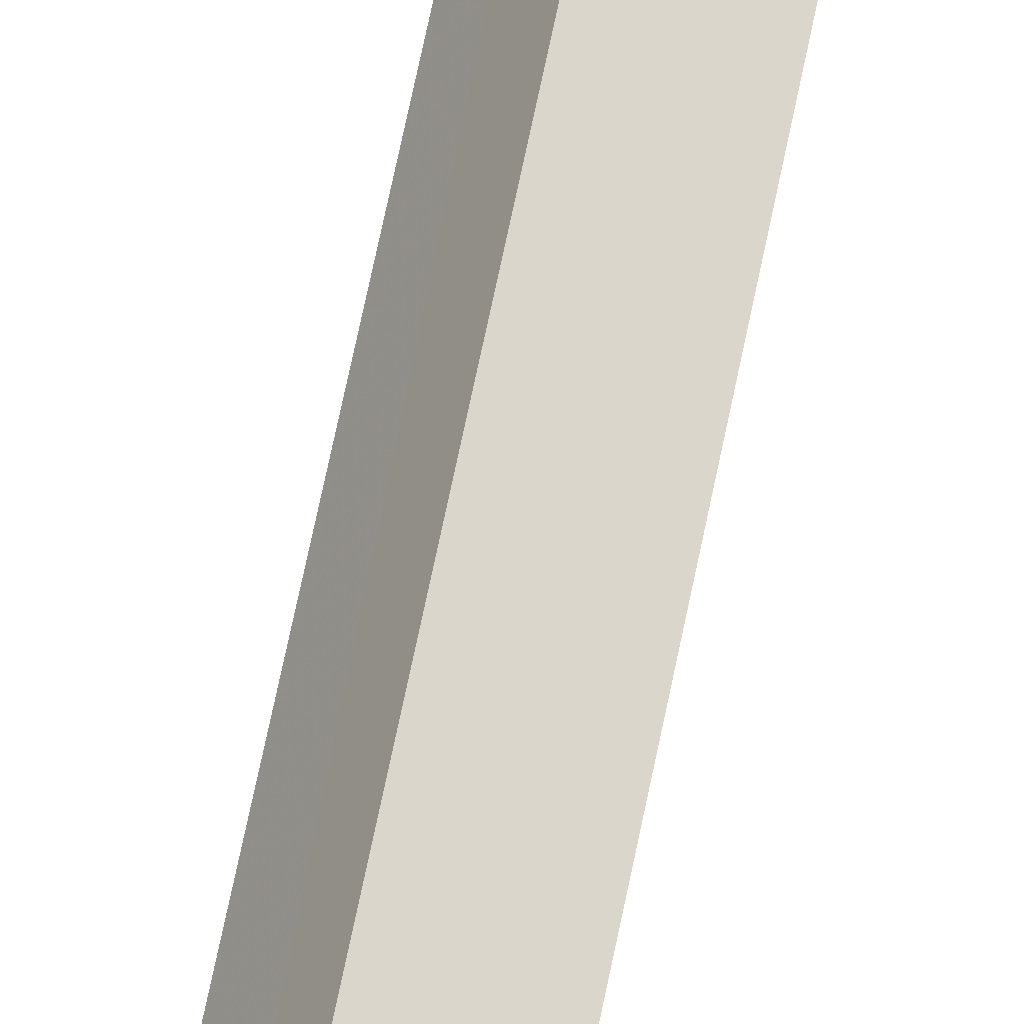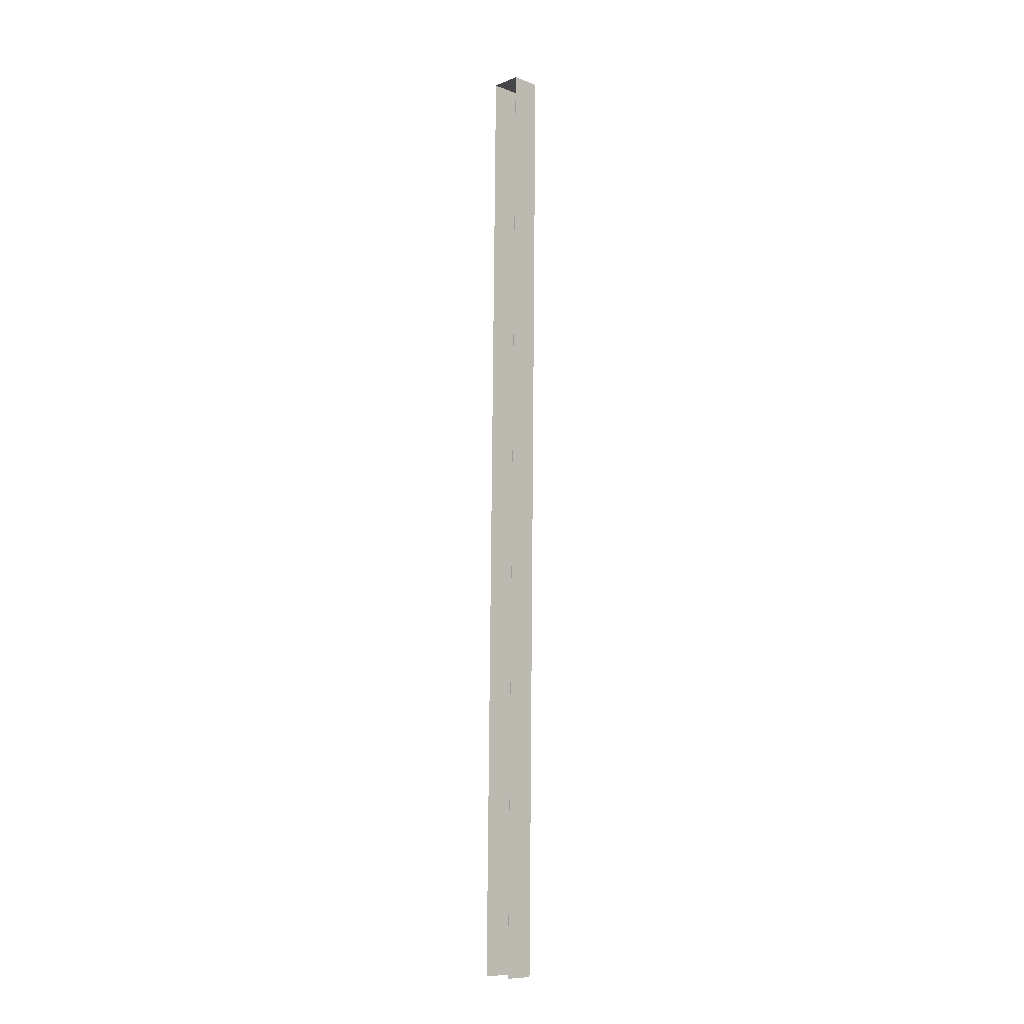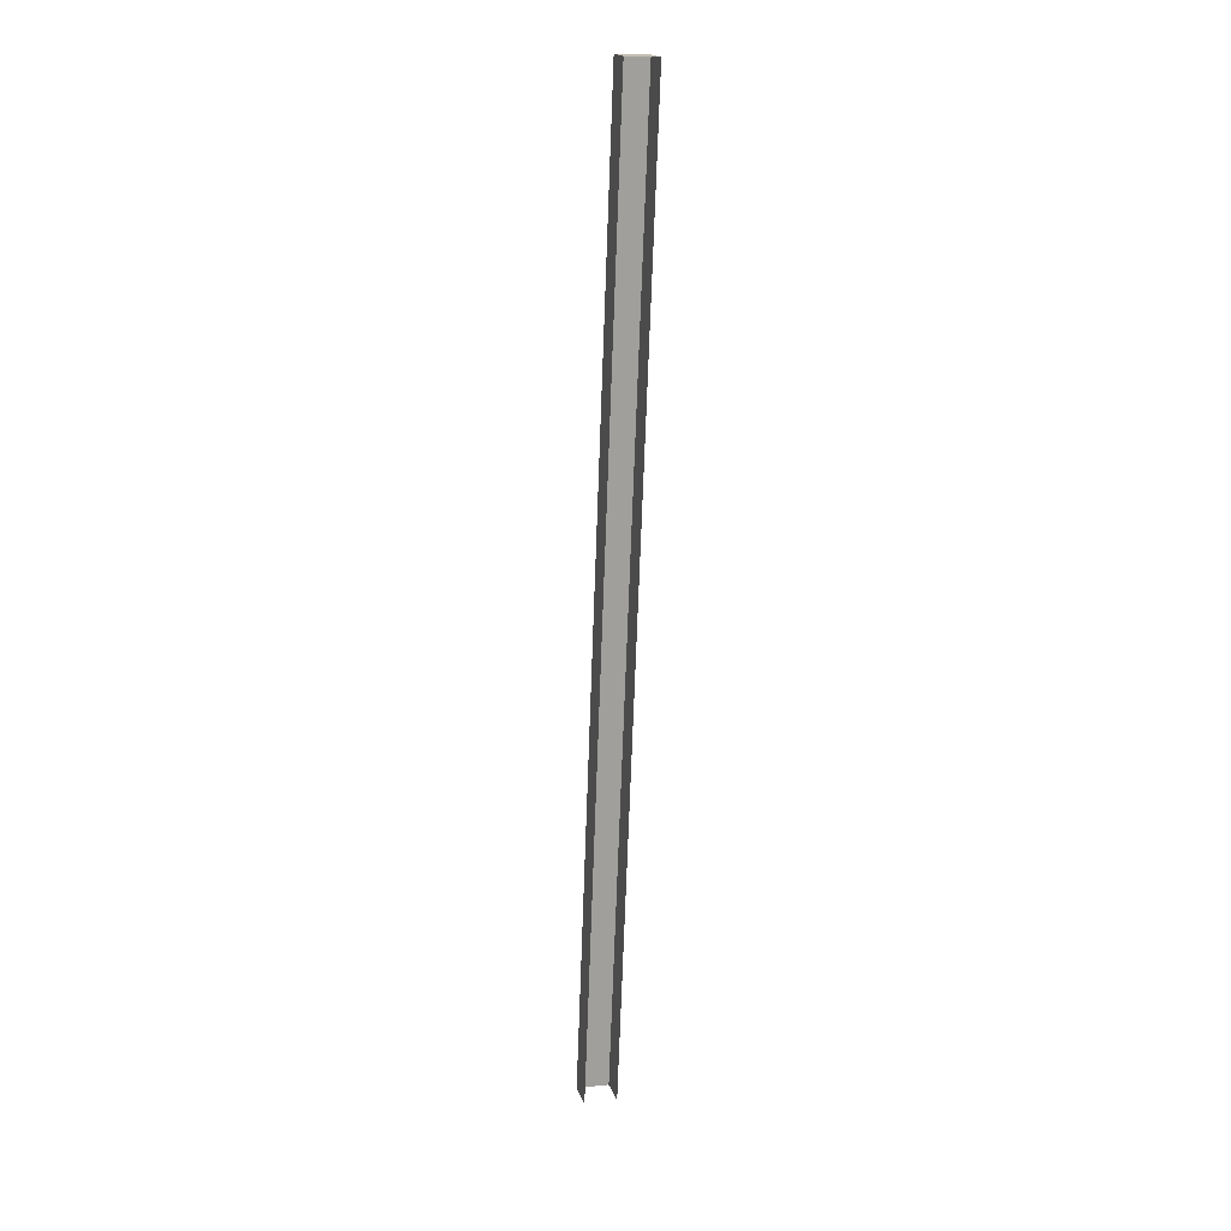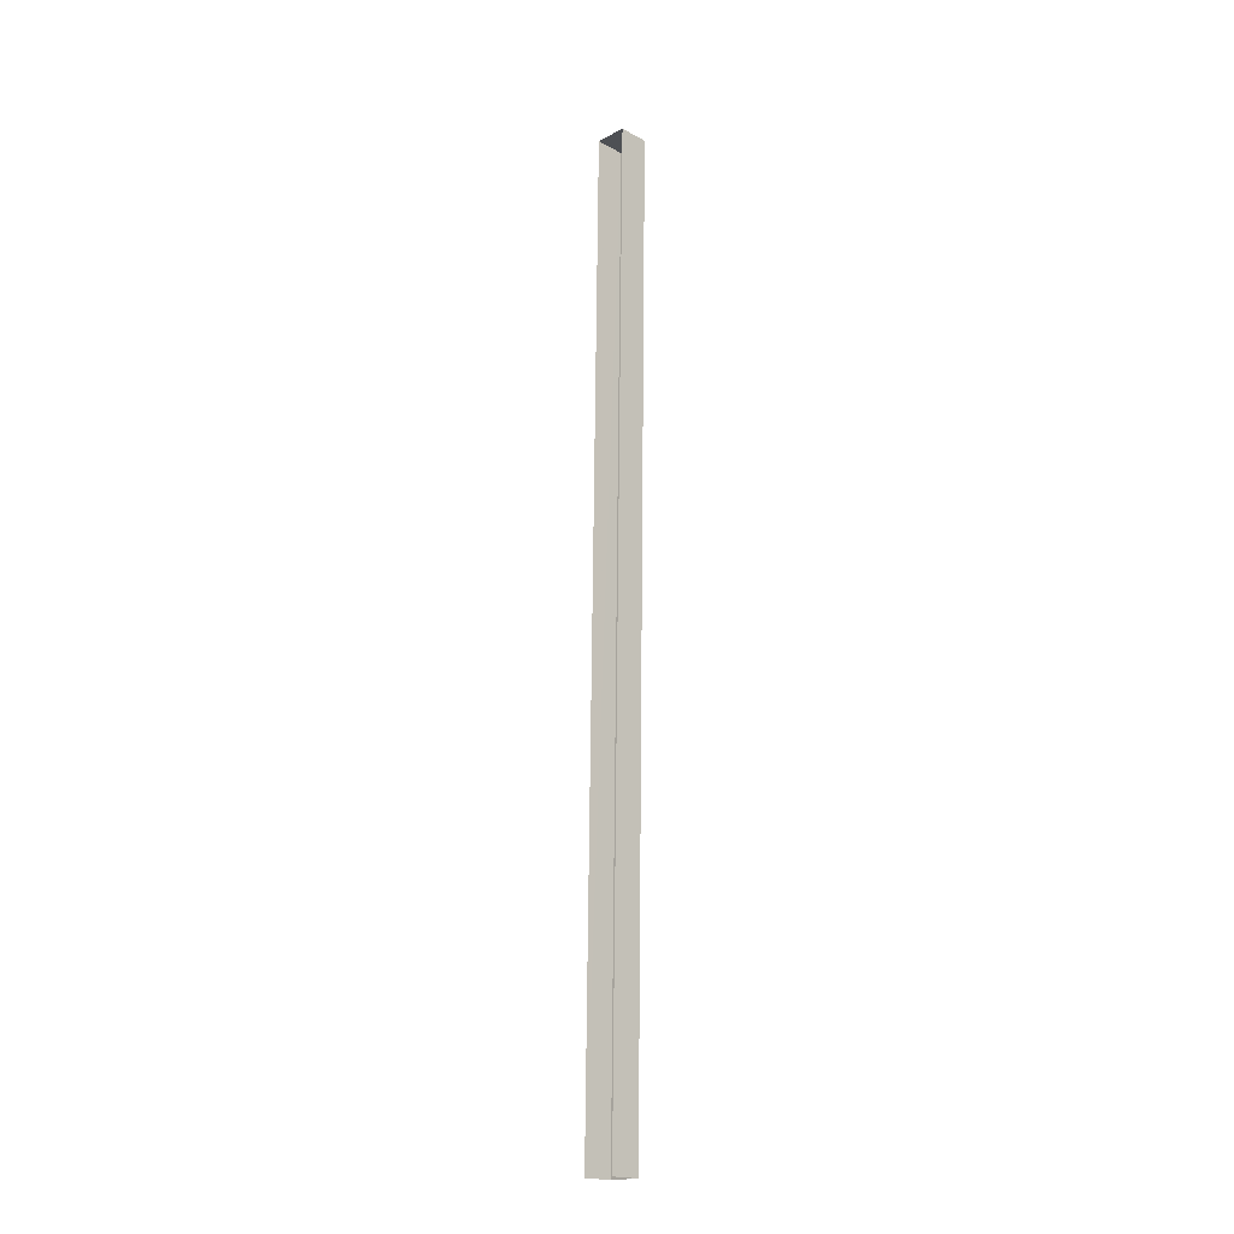
<metadata>
{"format":"obj","ext":"obj","renderer":"f3d","projection":"perspective","resolution":1024,"background":"white","views":[{"elev":61.5,"azim":-167.2,"up":"+Z"},{"elev":-11.7,"azim":-74.4,"up":"+Y"},{"elev":17.1,"azim":-136.2,"up":"+Y"},{"elev":-20.8,"azim":-75.8,"up":"+Y"}]}
</metadata>
<code>
v -998 -227.1 448.8
v -998.1 -222.8 448.9
v -998.1 -227.1 448.7
v -998.2 -222.8 448.8
v -998.2 -222.8 448.8
v -998.1 -222.8 448.9
v -998.2 -222.8 448.7
v -998 -222.8 448.7
v -998.2 -222.8 448.7
v -998 -222.8 448.7
v -998 -227 448.6
v -997.9 -227 448.7
v -998 -227.1 448.8
v -997.9 -227 448.7
v -998.1 -222.8 448.9
v -998 -222.8 448.7
v -998.1 -227.1 448.7
v -998.2 -222.8 448.8
v -998 -227 448.6
v -998.2 -222.8 448.7
f 1 2 3
f 3 2 4
f 3 4 4
f 4 4 5
f 4 5 5
f 5 5 6
f 5 6 7
f 7 6 8
f 7 8 8
f 8 8 9
f 8 9 9
f 9 9 10
f 9 10 11
f 11 10 12
f 11 12 12
f 12 12 13
f 12 13 13
f 13 13 14
f 13 14 15
f 15 14 16
f 15 16 16
f 16 16 17
f 16 17 17

</code>
